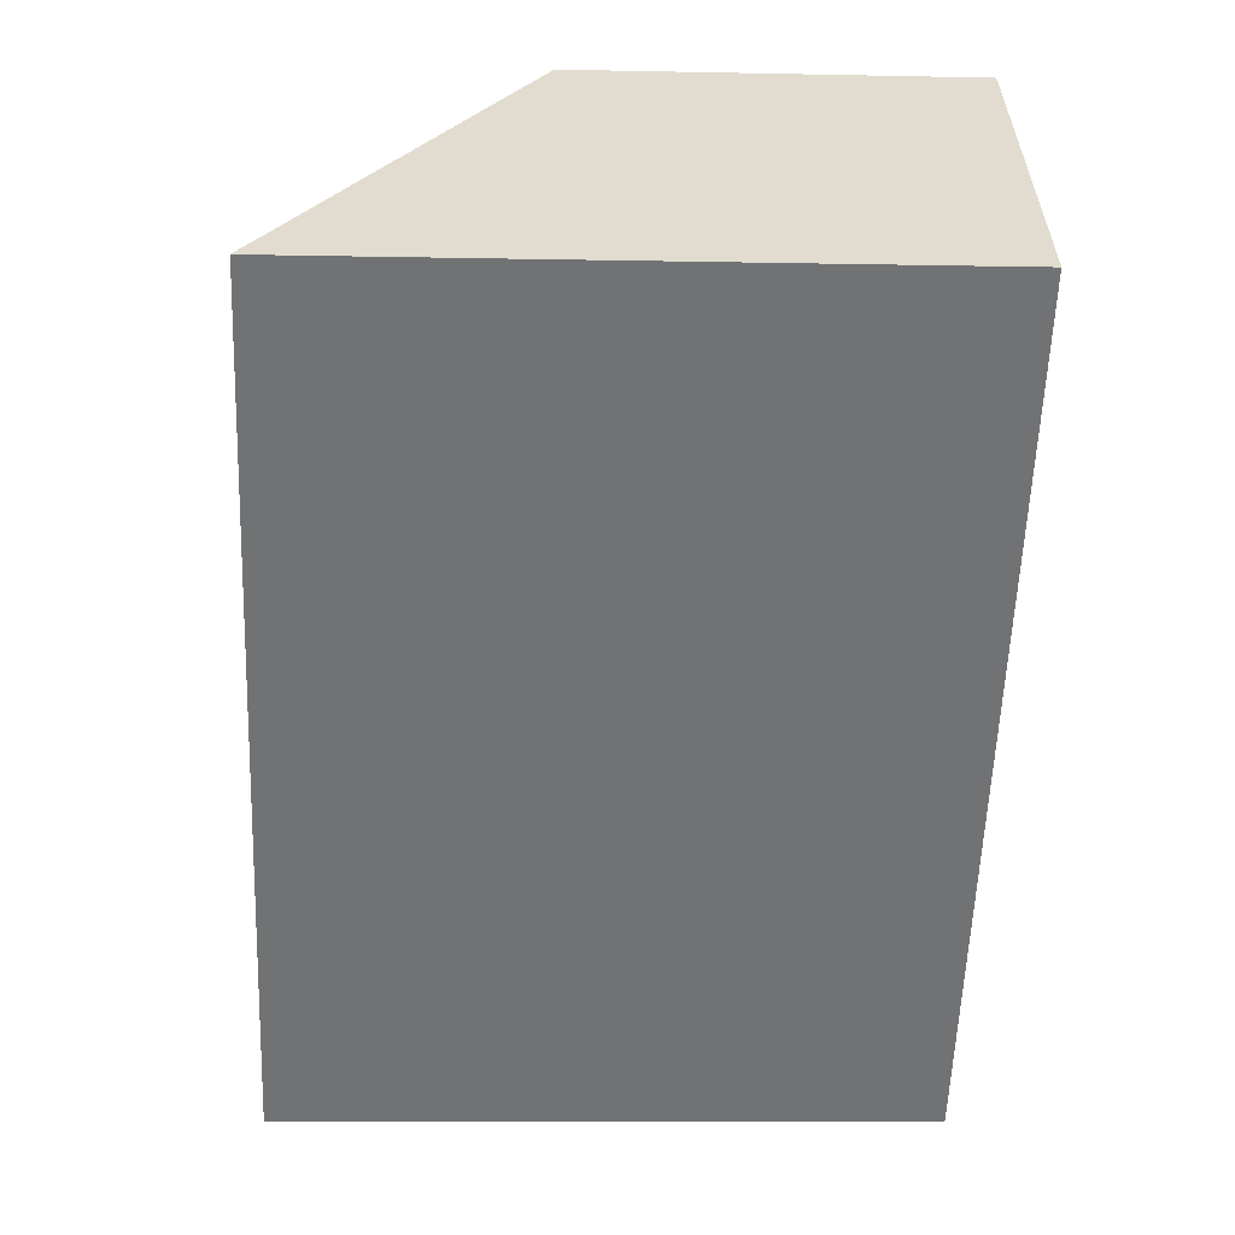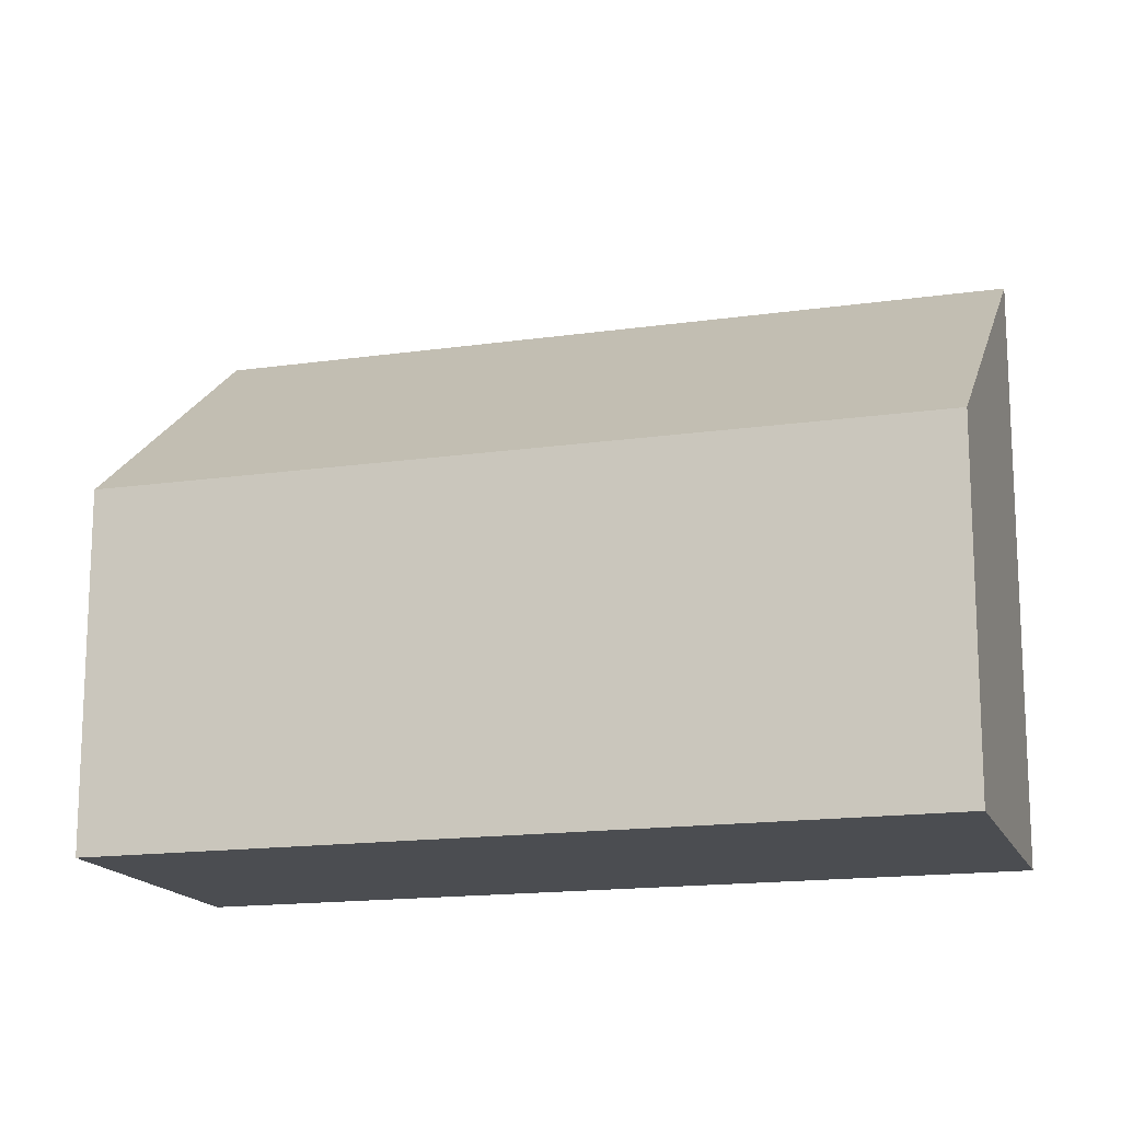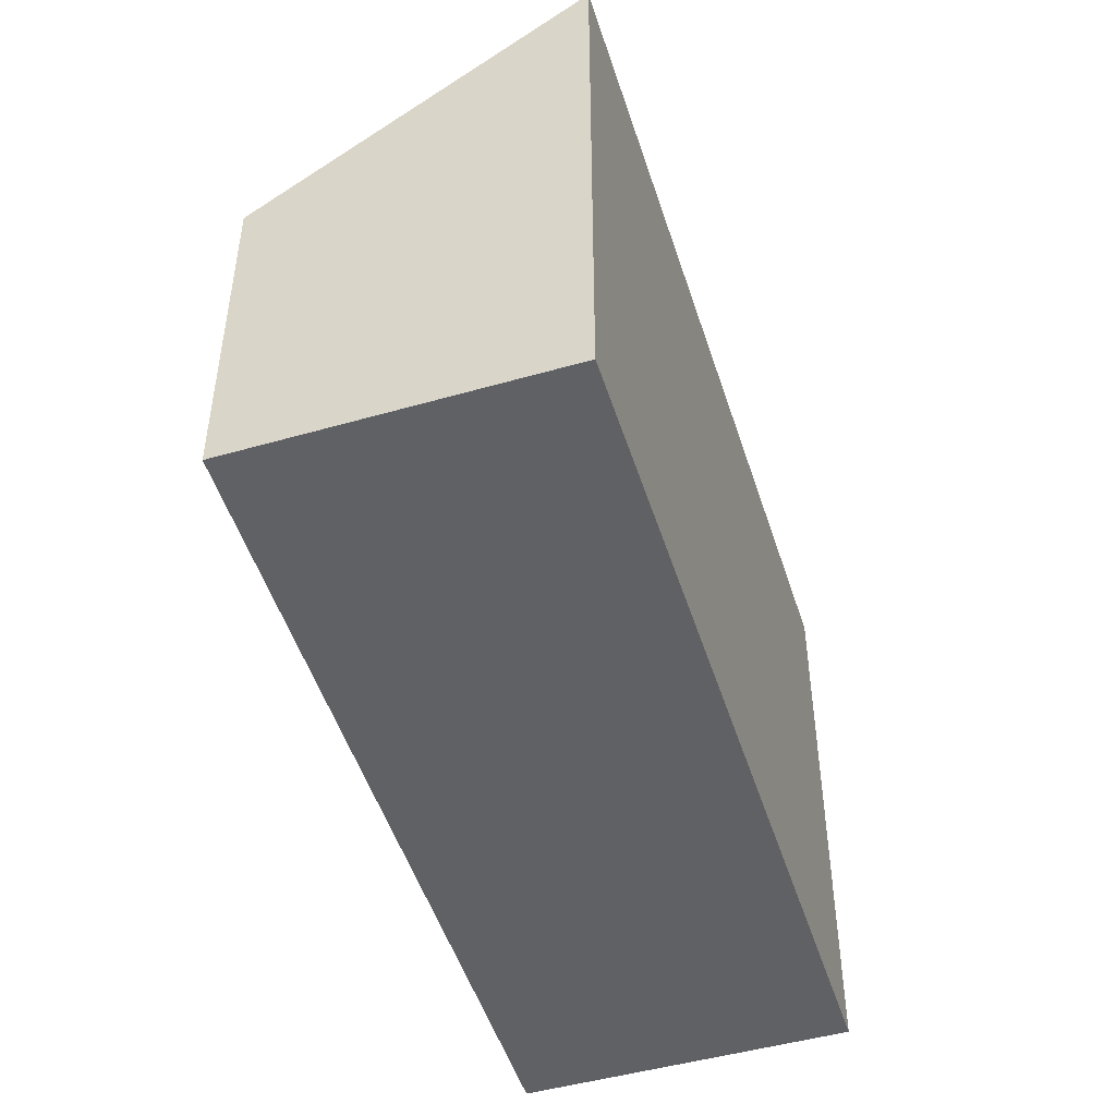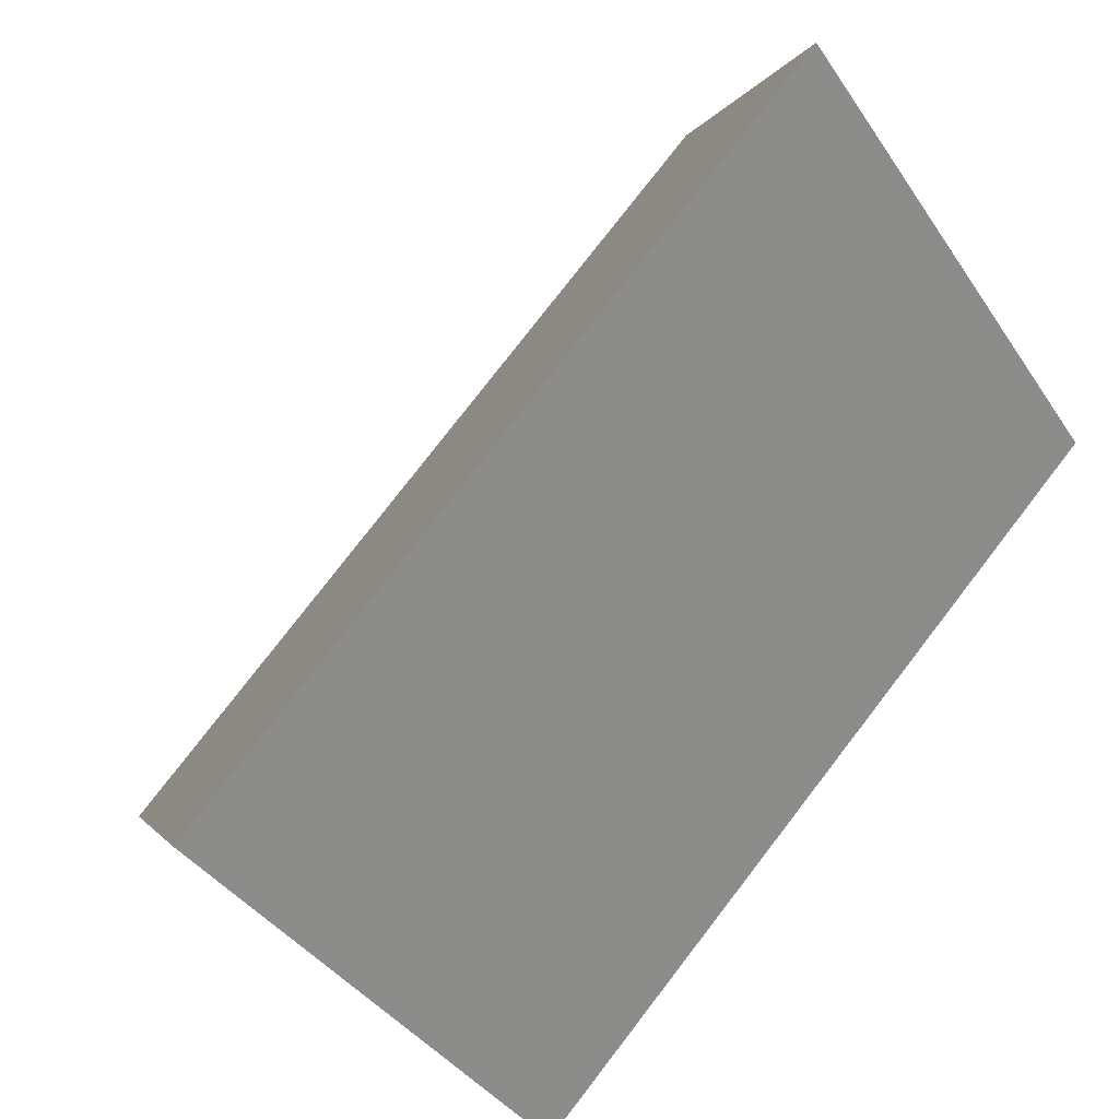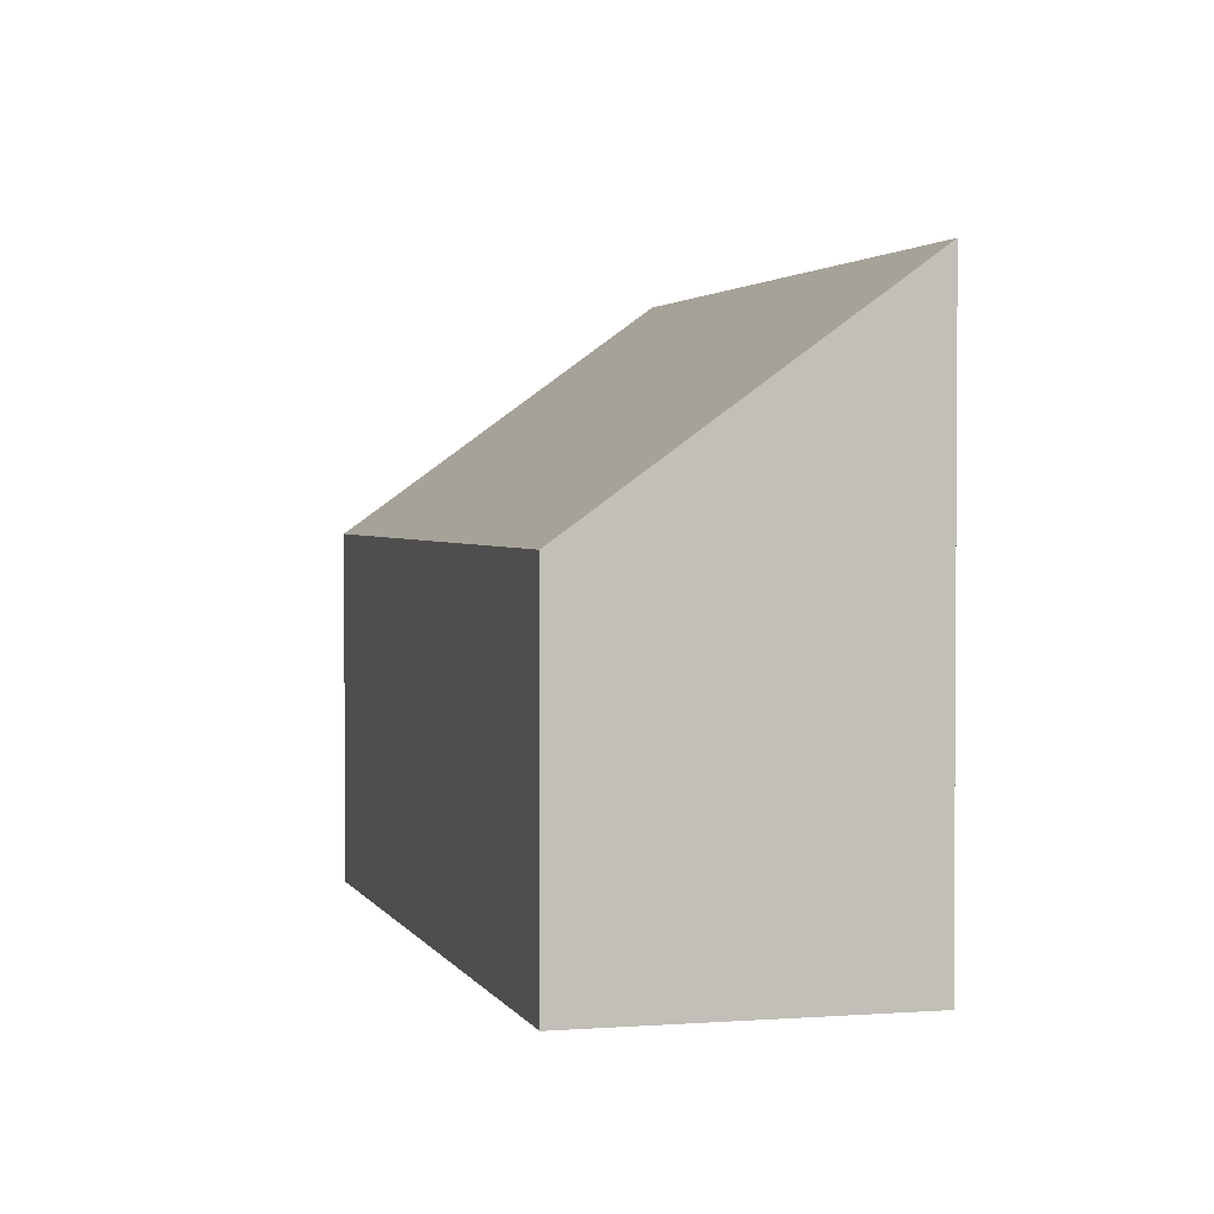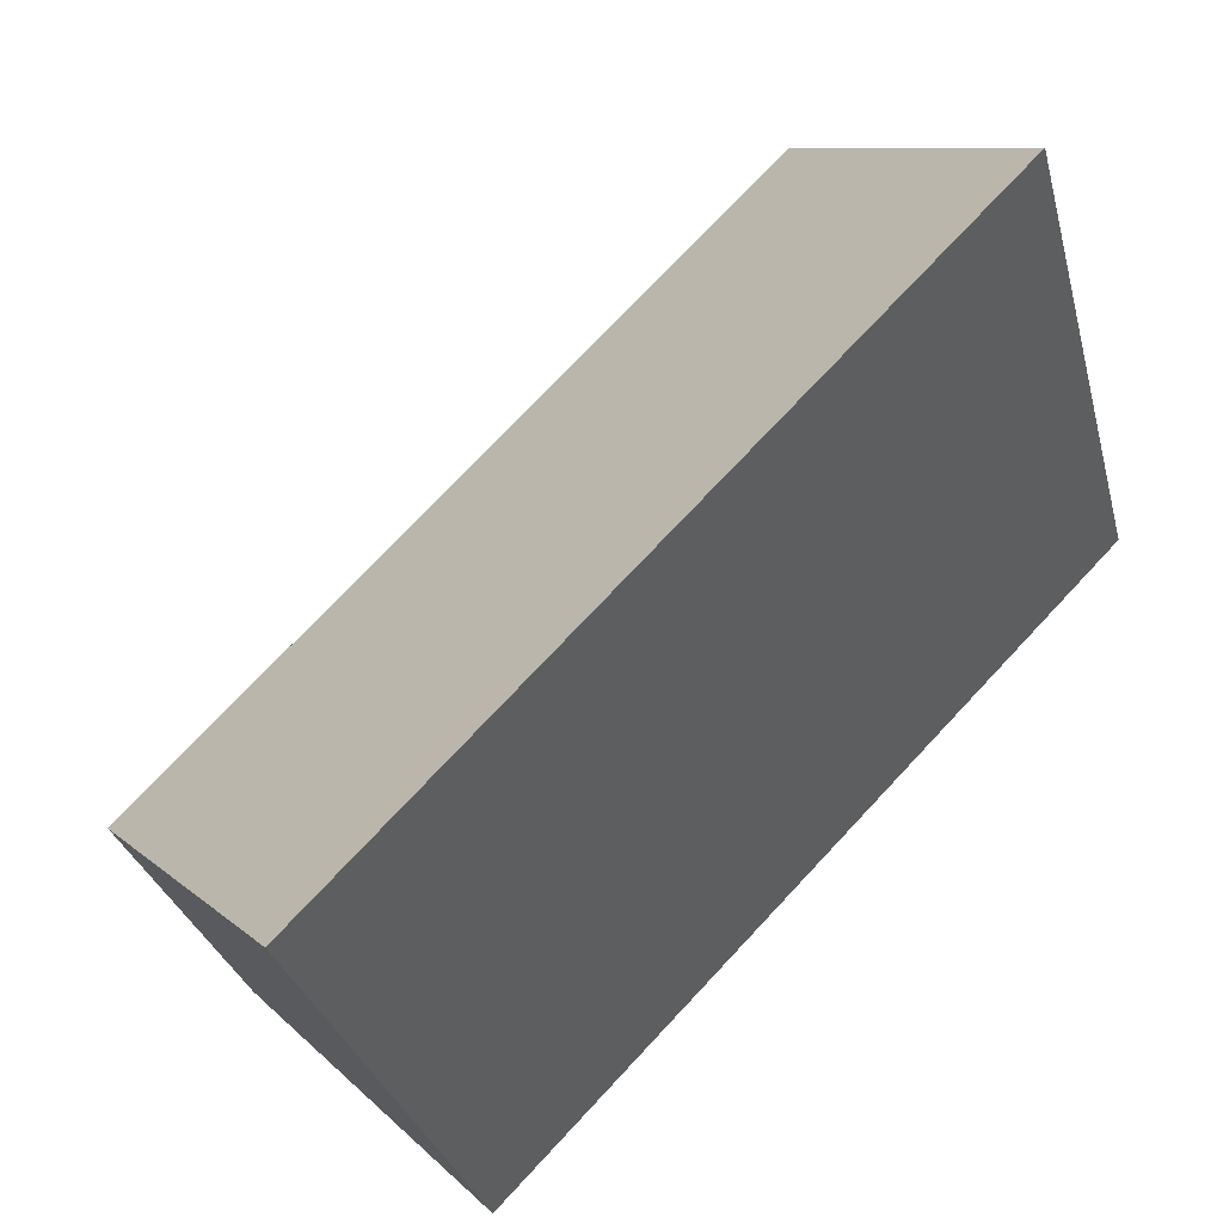
<metadata>
{"format":"obj","ext":"obj","renderer":"f3d","projection":"perspective","resolution":1024,"background":"white","views":[{"elev":-9.8,"azim":-93.1,"up":"+Z"},{"elev":-15.8,"azim":62.2,"up":"+Y"},{"elev":-50.0,"azim":153.0,"up":"+Y"},{"elev":-37.6,"azim":-150.5,"up":"+Z"},{"elev":2.3,"azim":120.3,"up":"+Y"},{"elev":-29.9,"azim":-166.3,"up":"+Z"}]}
</metadata>
<code>
v  4.716 4.73 -4.79
v  1.89 2.845 1.817
v  6.584 2.845 -2.951
v  0 4.73 2.896e-16
v  4.716 2.933e-16 -4.79
v  6.584 1.807e-16 -2.951
v  0 0 0
v  1.89 -1.113e-16 1.817
g defaultobject
f 1 2 3
f 2 1 4
f 3 5 1
f 5 3 6
f 5 4 1
f 4 5 7
f 7 2 4
f 2 7 8
f 8 3 2
f 3 8 6
f 8 5 6
f 5 8 7

</code>
